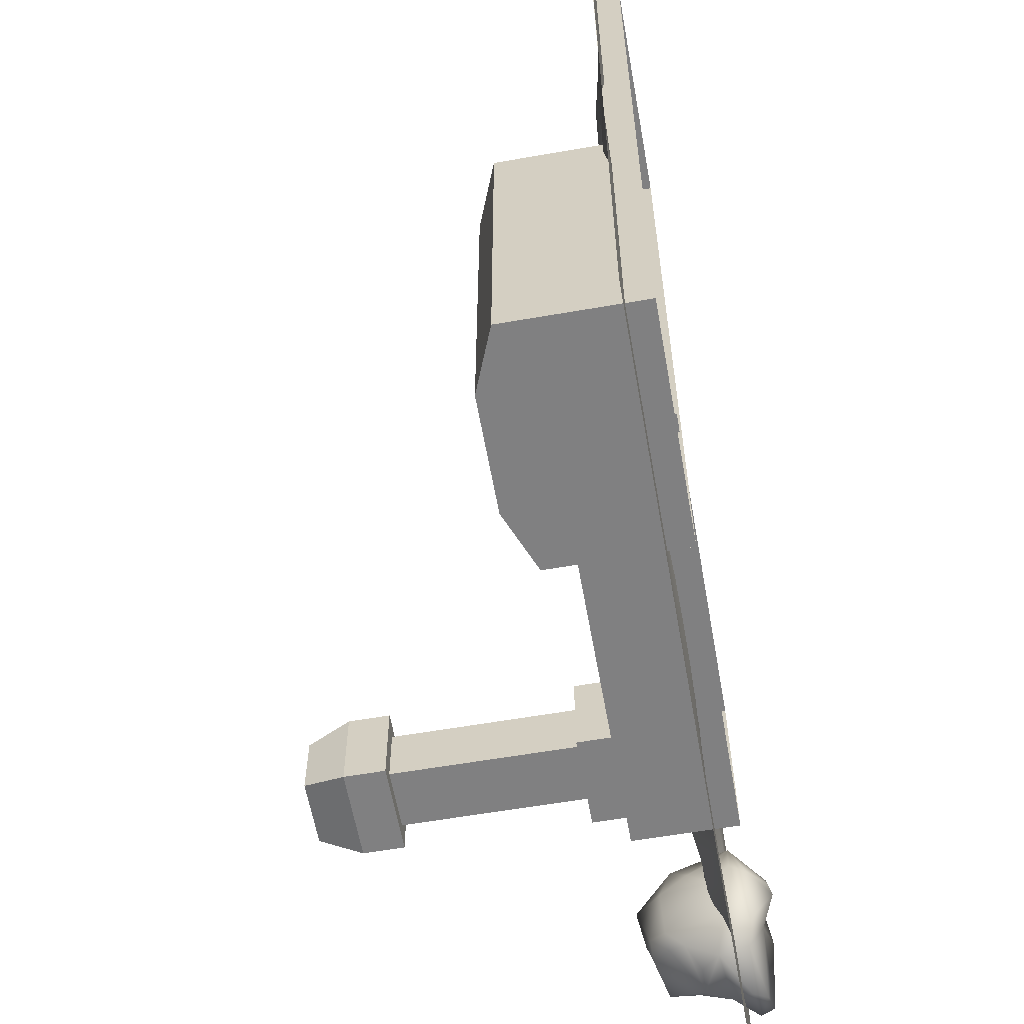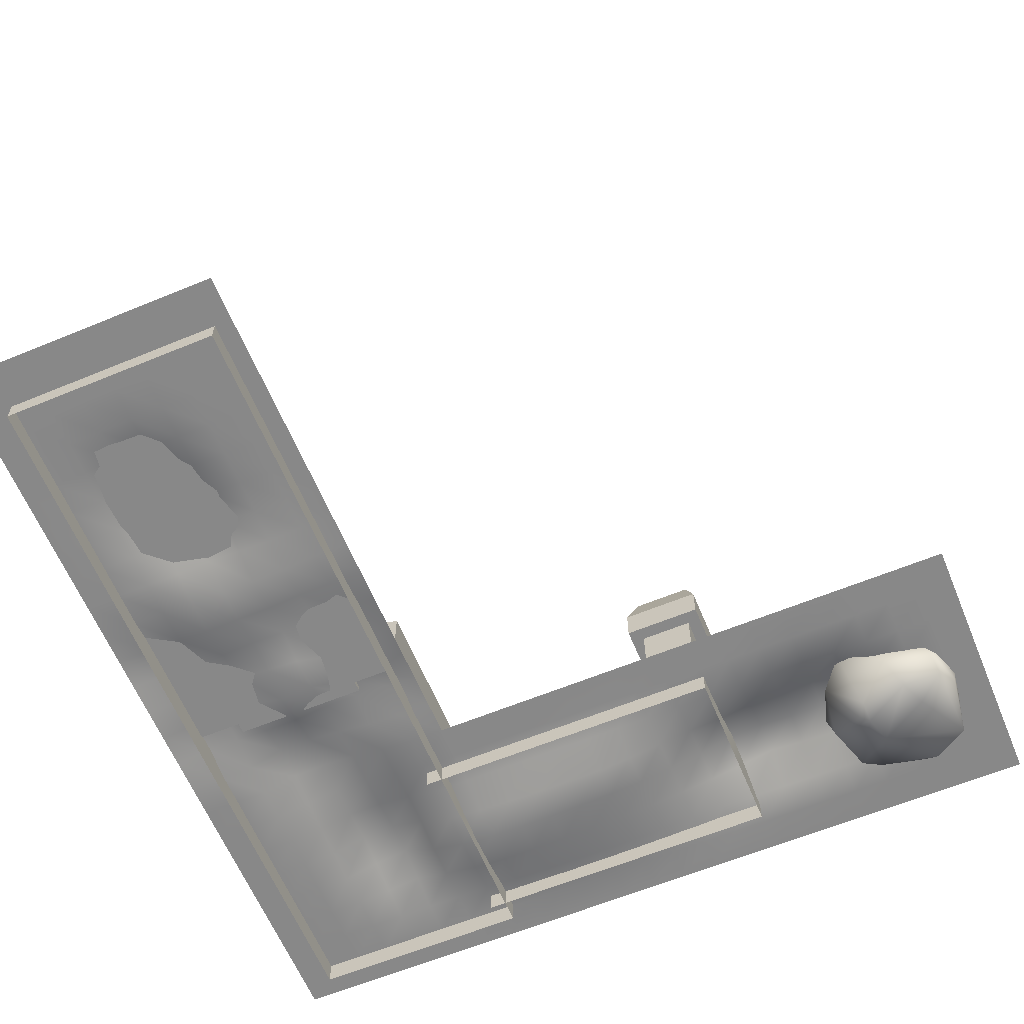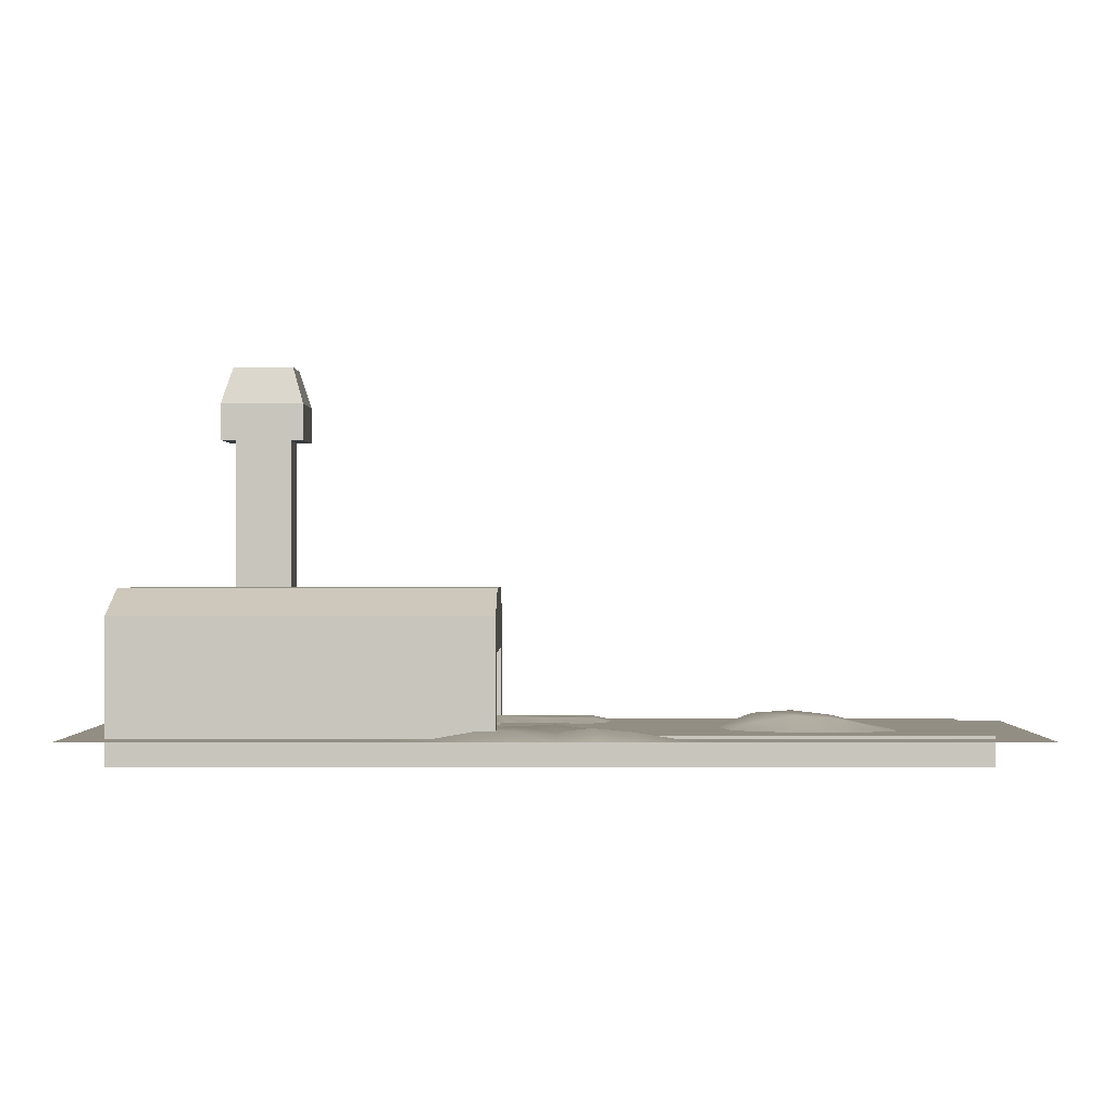
<metadata>
{"format":"obj","ext":"obj","renderer":"f3d","projection":"perspective","resolution":1024,"background":"white","views":[{"elev":-60.2,"azim":-79.9,"up":"+Z"},{"elev":-62.8,"azim":22.6,"up":"+Y"},{"elev":-0.1,"azim":-89.9,"up":"+Y"}]}
</metadata>
<code>
o bigcorner_2_Cube.006
v 1185 25.31 -1088
v 1070 84.23 -932.5
v 1044 -72.62 -1022
v 1023 114.4 -1109
v 1162 125.7 -1111
v 1057 113.2 -1115
v 1173 111.6 -1082
v 1115 159.1 -979.1
v 1150 19.51 -1152
v 1001 68.11 -992.6
v 1045 29.65 -1158
v 1123 142.7 -1066
v 1139 -41.03 -1171
v 1075 166 -987
v 1058 -49.22 -1089
v 1127 -54.14 -981.5
v 1023 25.29 -924.1
v 1071 60.9 -1159
v 1114 -15.94 -1186
v 1001 16.68 -1111
v 1080 142.8 -1109
v 1197 -21.24 -961.1
v 1020 118.3 -1012
v 1197 -44.78 -989.5
v 1148 97.09 -979.2
v 1030 -22.95 -1162
v 1213 42.24 -991.8
v 1174 129 -1007
v 1011 22.06 -951.8
v 959.1 -6.891 -1034
v 980.2 -7.356 -965.7
v 1035 84.05 -1134
v 1201 -22.73 -1144
v 1182 8.449 -947.9
v 1130 20.32 -938.7
v 1148 -61.44 -1026
v 996.2 -29.72 -1138
v 1043 -63.87 -982.1
v 1054 142.9 -1087
v 1028 98.03 -947
v 1048 98.52 -938.2
v 1192 69.72 -1012
v 1121 62.32 -1157
v 1151 73.37 -1129
v 1139 158.6 -999.9
v 1027 -66.43 -1012
v 1203 -47.39 -1128
v 1106 -23.3 -938.8
v 1158 57.4 -966.1
v 1220 -30.49 -1022
v 1227 25.69 -1035
v 975.1 27.01 -1053
v 969.3 -36.67 -1047
v -256 0 256
v -192 0 256
v -128 0 256
v -64 0 256
v 0 0 256
v 64 0 256
v 128 0 256
v 192 0 256
v 256 0 256
v -256 0 192
v -192 0 192
v -128 0 192
v -64 0 192
v 0 0 192
v 64 0 192
v 128 0 192
v 192 0 192
v 256 0 192
v -256 0 128
v -192 0 128
v -128 0 128
v -64 0 128
v 0 0 128
v 64 0 128
v 128 0 128
v 192 0 128
v 256 0 128
v -256 0 64
v -192 0 64
v -128 0.006731 64
v -64 0.6206 64
v 0 0.4544 64
v 64 0 64
v 128 0 64
v 192 0 64
v 256 0 64
v -256 0 0
v -192 0 0
v -128 1.353 0
v -64 10.73 0
v 0 10.19 0
v 64 0.6787 0
v 128 0 0
v 192 0 0
v 256 0 0
v -256 0 -64
v -192 0 -64
v -128 3.562 -64
v -64 24.35 -64
v 0 25.82 -64
v 64 3.638 -64
v 128 0 -64
v 192 0 -64
v 256 0 -64
v -256 0 -128
v -192 0 -128
v -128 2.247 -128
v -64 28.35 -128
v 0 33.62 -128
v 64 7.494 -128
v 128 0 -128
v 192 0 -128
v 256 0 -128
v -256 0 -192
v -192 0 -192
v -128 0.5285 -192
v -64 18.63 -192
v 0 29.19 -192
v 64 10.46 -192
v 128 -0.5776 -192
v 192 0 -192
v 256 0 -192
v -256 0 -256
v -64 -1.54 -256
v 0 3.184 -256
v 128 -5.601 -256
v 192 -0.002257 -256
v 256 0 -256
v -192 0 -256
v -128 -1.733 -256
v 64 0.1583 -256
v -256 0 -320
v -192 0 -320
v -128 -2.37 -320
v -64 -11.87 -320
v 0 -11.31 -320
v 64 -12.39 -320
v 128 -8.461 -320
v 192 -0.01647 -320
v 256 0 -320
v -256 0 -384
v -192 11.2 -391.9
v -128 5.249 -391.9
v -64 -12.89 -384
v 0 -9.899 -384
v 64 -10.54 -384
v 128 -3.272 -384
v 192 0 -384
v 256 0 -384
v -256 0 -448
v -192 17.43 -455.9
v -128 10.61 -455.9
v -64 -2.369 -448
v 0 3.201 -448
v 64 1.559 -448
v 128 11.73 -448
v 192 12.07 -448
v 256 0 -448
v -256 0 -512
v -192 6.236 -512
v -128 6.856 -512
v -64 14.65 -512
v 0 -0.7602 -512
v 64 -8.128 -512
v 128 13.18 -539.5
v 192 12.07 -539.5
v 256 0 -512
v -256 0 -576
v -192 11.23 -576
v -128 11.66 -576
v -64 11.14 -576
v 0 -12.44 -576
v 64 -3.874 -576
v 128 15.54 -603.5
v 192 13.42 -603.5
v 256 0 -576
v -256 0 -640
v -192 11.23 -640
v -128 12.11 -640
v -64 6.377 -640
v 0 6.041 -640
v 64 17.65 -640
v 128 18.4 -640
v 192 13.42 -640
v 256 0 -640
v -256 0 -704
v -192 0 -704
v -128 2.254 -704
v -64 26.75 -704
v 0 26 -704
v 64 18.74 -704
v 128 6.89 -704
v 192 0.000147 -704
v 256 0 -704
v -192 0 -768
v -128 0.8875 -768
v 0 25.83 -768
v 128 6.756 -768
v -256 0 -1280
v -256 0 -1216
v -256 0 -1152
v -256 0 -1088
v -256 0 -1024
v -256 0 -960
v -256 0 -896
v -256 0 -832
v -256 0 -768
v -192 0 -1280
v -192 0 -1216
v -192 0 -1152
v -192 0 -1088
v -192 0 -1024
v -192 0 -960
v -192 0 -896
v -192 0 -832
v -128 0 -1280
v -128 0 -1216
v -128 0 -1152
v -128 0 -1088
v -128 0 -1024
v -128 0.007009 -960
v -128 0.01631 -896
v -128 0.02748 -832
v -64 0 -1280
v -64 0 -1216
v -64 0 -1152
v -64 0.4925 -1088
v -64 2.576 -1024
v -64 5.094 -960
v -64 8.841 -896
v -64 14.12 -832
v -64 22.37 -768
v 1.5e-05 0 -1280
v 1.5e-05 0 -1216
v 0 0.1725 -1152
v 0 8.97 -1088
v 0 19.9 -1024
v 0 29.22 -960
v 0 24.5 -896
v 0 23.23 -832
v 64 0 -1280
v 64 0 -1216
v 64 1.043 -1152
v 64 17.41 -1088
v 64 29.92 -1024
v 64 33.32 -960
v 64 24.54 -896
v 64 19.9 -832
v 64 20.11 -768
v 128 0 -1280
v 128 0 -1216
v 128 0.4901 -1152
v 128 1.809 -1088
v 128 3.095 -1024
v 128 13.43 -960
v 128 15.49 -896
v 128 9.706 -832
v 192 0 -1280
v 192 0 -1216
v 192 -0.9545 -1152
v 192 -12.62 -1088
v 192 -15.35 -1024
v 192 -11.47 -960
v 192 0.4586 -896
v 192 0 -832
v 192 0.000729 -768
v 256 0 -1280
v 256 -17.54 -1088
v 256 -22.1 -1024
v 256 0.000801 -896
v 256 0 -832
v 256 0 -768
v 256 0 -1216
v 256 -3.891 -1152
v 256 -17.54 -960
v 320 0 -1280
v 320 0 -1216
v 320 -6.059 -1152
v 320 -17.73 -1088
v 320 -23.35 -1024
v 320 -21.92 -960
v 320 -0.1227 -896
v 320 0 -832
v 320 0 -768
v 384 0 -1280
v 384 -0.000201 -1216
v 384 -6.84 -1152
v 384 -16.34 -1088
v 384 -22.38 -1024
v 384 -23.62 -960
v 384 -0.199 -896
v 384 0 -832
v 384 0 -768
v 448 0 -1280
v 448 -0.003315 -1216
v 448 -6.747 -1152
v 448 -14.55 -1088
v 448 -20.8 -1024
v 448 -24.12 -960
v 448 -0.4607 -896
v 448 0 -832
v 448 0 -768
v 512 0 -1280
v 512 -0.00915 -1216
v 512 -5.434 -1152
v 512 -11.4 -1088
v 512 -17.56 -1024
v 512 -23.69 -960
v 512 -1.048 -896
v 512 0 -832
v 512 0 -768
v 576 0 -1280
v 576 -0.005915 -1216
v 576 -2.951 -1152
v 576 -5.735 -1088
v 576 -10.19 -1024
v 576 -16.54 -960
v 576 -1.345 -896
v 576 0 -832
v 576 0 -768
v 640 0 -1280
v 640 0.000255 -1216
v 640 0.3911 -1152
v 640 2.396 -1088
v 640 1.204 -1024
v 640 -3.85 -960
v 640 -0.3121 -896
v 640 0 -832
v 640 0 -768
v 704 0 -1280
v 704 0.001187 -1216
v 704 3.671 -1152
v 704 13.36 -1088
v 704 16.05 -1024
v 704 7.082 -960
v 704 0.001738 -896
v 704 0 -832
v 704 0 -768
v 768 0 -1280
v 768 0 -1216
v 768 3.82 -1152
v 768 36.82 -1024
v 768 11.37 -960
v 768 0 -896
v 768 27.6 -1088
v 768 0 -832
v 768 0 -768
v 832 0 -1280
v 832 0 -1216
v 832 2.193 -1152
v 832 42.48 -1088
v 832 42.95 -1024
v 832 24.43 -960
v 832 0.5086 -896
v 832 0 -832
v 832 0 -768
v 896 0 -1280
v 896 0 -1216
v 896 1.617 -1152
v 896 35.09 -1088
v 896 37.56 -1024
v 896 27.13 -960
v 896 3.086 -896
v 896 0 -832
v 896 0 -768
v 960 0 -1280
v 960 0 -1216
v 960 1.086 -1152
v 960 31.83 -1088
v 960 37 -1024
v 960 31.52 -960
v 960 4.54 -896
v 960 0 -832
v 960 0 -768
v 1024 0 -1280
v 1024 0 -1216
v 1024 0.4578 -1152
v 1024 23.72 -1088
v 1024 36.95 -1024
v 1024 28.55 -960
v 1024 1.373 -896
v 1024 0 -832
v 1024 0 -768
v 1088 0 -1280
v 1088 0 -1216
v 1088 0.08464 -1152
v 1088 7.691 -1088
v 1088 16.88 -1024
v 1088 6.632 -960
v 1088 0.032 -896
v 1088 0 -832
v 1088 0 -768
v 1152 0 -1280
v 1152 0 -1216
v 1152 0 -1152
v 1152 0.1572 -1088
v 1152 0.8264 -1024
v 1152 0.1295 -960
v 1152 0 -896
v 1152 0 -832
v 1152 0 -768
v 1216 0 -1280
v 1216 0 -1216
v 1216 0 -1152
v 1216 0 -1088
v 1216 0 -1024
v 1216 0 -960
v 1216 0 -896
v 1216 0 -832
v 1216 0 -768
v 1280 0 -1280
v 1280 0 -1216
v 1280 0 -1152
v 1280 0 -1088
v 1280 0 -1024
v 1280 0 -960
v 1280 0 -896
v 1280 0 -832
v 1280 0 -768
v -187.2 -43.54 170.9
v -187.2 5.726 170.9
v -187.2 -43.54 -605.2
v -187.2 5.726 -605.2
v 222.5 -43.54 170.9
v 222.5 5.726 170.9
v 222.5 -43.54 -605.2
v 222.5 5.726 -605.2
v -187.2 5.726 -1213
v -187.2 -43.54 -1213
v 222.5 -43.54 -1213
v 222.5 5.726 -1213
v -187.2 190.1 -605.2
v 222.5 190.1 -605.2
v -187.2 190.1 -1213
v 222.5 190.1 -1213
v 189.6 -40.36 -849.7
v 189.6 137 -849.7
v 189.6 -40.36 -1174
v 189.6 137 -1174
v 772.6 -40.36 -849.7
v 772.6 137 -849.7
v 772.6 -40.36 -1174
v 772.6 137 -1174
v 222.5 131 -605.2
v -187.2 131 -605.2
v 222.5 131 -1213
v -187.2 131 -1213
v -107.4 5.726 -605.2
v 142.7 5.726 -605.2
v -107.4 -43.54 170.9
v 142.7 -43.54 170.9
v 142.7 5.726 170.9
v -107.4 5.726 170.9
v 142.7 -43.54 -1213
v -107.4 -43.54 -1213
v -107.4 5.726 -1213
v 142.7 5.726 -1213
v -81.27 233.1 -605.2
v 116.6 233.1 -605.2
v -81.27 233.1 -1213
v 116.6 233.1 -1213
v -107.4 131 -1213
v 142.7 131 -1213
v 142.7 131 -605.2
v -107.4 131 -605.2
v -107.4 5.726 -625.2
v 142.7 5.726 -625.2
v 142.7 131 -625.2
v -107.4 131 -625.2
v 586.9 131 -985.5
v 586.9 195 -985.5
v 586.9 131 -1145
v 586.9 195 -1145
v 746.8 131 -985.5
v 746.8 195 -985.5
v 746.8 131 -1145
v 746.8 195 -1145
v 614.9 195 -1014
v 614.9 195 -1117
v 718.8 195 -1117
v 718.8 195 -1014
v 614.9 503.9 -1014
v 614.9 503.9 -1117
v 718.8 503.9 -1117
v 718.8 503.9 -1014
v 589.2 503.9 -987.8
v 589.2 503.9 -1143
v 744.5 503.9 -1143
v 744.5 503.9 -987.8
v 589.2 572.3 -987.8
v 589.2 572.3 -1143
v 744.5 572.3 -1143
v 744.5 572.3 -987.8
v 610.5 642.4 -1009
v 610.5 642.4 -1122
v 723.1 642.4 -1122
v 723.1 642.4 -1009
f 54 55 64 63
f 55 56 65 64
f 56 57 66 65
f 57 58 67 66
f 58 59 68 67
f 59 60 69 68
f 60 61 70 69
f 61 62 71 70
f 63 64 73 72
f 64 65 74 73
f 65 66 75 74
f 66 67 76 75
f 67 68 77 76
f 68 69 78 77
f 69 70 79 78
f 70 71 80 79
f 72 73 82 81
f 73 74 83 82
f 74 75 84 83
f 75 76 85 84
f 76 77 86 85
f 77 78 87 86
f 78 79 88 87
f 79 80 89 88
f 81 82 91 90
f 82 83 92 91
f 83 84 93 92
f 84 85 94 93
f 85 86 95 94
f 86 87 96 95
f 87 88 97 96
f 88 89 98 97
f 90 91 100 99
f 91 92 101 100
f 92 93 102 101
f 93 94 103 102
f 94 95 104 103
f 95 96 105 104
f 96 97 106 105
f 97 98 107 106
f 99 100 109 108
f 100 101 110 109
f 101 102 111 110
f 102 103 112 111
f 103 104 113 112
f 104 105 114 113
f 105 106 115 114
f 106 107 116 115
f 108 109 118 117
f 109 110 119 118
f 110 111 120 119
f 111 112 121 120
f 112 113 122 121
f 113 114 123 122
f 114 115 124 123
f 115 116 125 124
f 117 118 132 126
f 118 119 133 132
f 119 120 127 133
f 120 121 128 127
f 121 122 134 128
f 122 123 129 134
f 123 124 130 129
f 124 125 131 130
f 126 132 136 135
f 132 133 137 136
f 133 127 138 137
f 127 128 139 138
f 128 134 140 139
f 134 129 141 140
f 129 130 142 141
f 130 131 143 142
f 135 136 145 144
f 136 137 146 145
f 137 138 147 146
f 138 139 148 147
f 139 140 149 148
f 140 141 150 149
f 141 142 151 150
f 142 143 152 151
f 144 145 154 153
f 145 146 155 154
f 146 147 156 155
f 147 148 157 156
f 148 149 158 157
f 149 150 159 158
f 150 151 160 159
f 151 152 161 160
f 153 154 163 162
f 154 155 164 163
f 155 156 165 164
f 156 157 166 165
f 157 158 167 166
f 158 159 168 167
f 159 160 169 168
f 160 161 170 169
f 162 163 172 171
f 163 164 173 172
f 164 165 174 173
f 165 166 175 174
f 166 167 176 175
f 167 168 177 176
f 168 169 178 177
f 169 170 179 178
f 171 172 181 180
f 172 173 182 181
f 173 174 183 182
f 174 175 184 183
f 175 176 185 184
f 176 177 186 185
f 177 178 187 186
f 178 179 188 187
f 180 181 190 189
f 181 182 191 190
f 182 183 192 191
f 183 184 193 192
f 184 185 194 193
f 185 186 195 194
f 186 187 196 195
f 187 188 197 196
f 189 190 198 210
f 190 191 199 198
f 191 192 235 199
f 192 193 200 235
f 193 194 252 200
f 194 195 201 252
f 195 196 269 201
f 196 197 275 269
f 202 203 212 211
f 203 204 213 212
f 204 205 214 213
f 205 206 215 214
f 206 207 216 215
f 207 208 217 216
f 208 209 218 217
f 209 210 198 218
f 211 212 220 219
f 212 213 221 220
f 213 214 222 221
f 214 215 223 222
f 215 216 224 223
f 216 217 225 224
f 217 218 226 225
f 218 198 199 226
f 219 220 228 227
f 220 221 229 228
f 221 222 230 229
f 222 223 231 230
f 223 224 232 231
f 224 225 233 232
f 225 226 234 233
f 226 199 235 234
f 227 228 237 236
f 228 229 238 237
f 229 230 239 238
f 230 231 240 239
f 231 232 241 240
f 232 233 242 241
f 233 234 243 242
f 234 235 200 243
f 236 237 245 244
f 237 238 246 245
f 238 239 247 246
f 239 240 248 247
f 240 241 249 248
f 241 242 250 249
f 242 243 251 250
f 243 200 252 251
f 244 245 254 253
f 245 246 255 254
f 246 247 256 255
f 247 248 257 256
f 248 249 258 257
f 249 250 259 258
f 250 251 260 259
f 251 252 201 260
f 253 254 262 261
f 254 255 263 262
f 255 256 264 263
f 256 257 265 264
f 257 258 266 265
f 258 259 267 266
f 259 260 268 267
f 260 201 269 268
f 261 262 276 270
f 262 263 277 276
f 263 264 271 277
f 264 265 272 271
f 265 266 278 272
f 266 267 273 278
f 267 268 274 273
f 268 269 275 274
f 270 276 280 279
f 276 277 281 280
f 277 271 282 281
f 271 272 283 282
f 272 278 284 283
f 278 273 285 284
f 273 274 286 285
f 274 275 287 286
f 279 280 289 288
f 280 281 290 289
f 281 282 291 290
f 282 283 292 291
f 283 284 293 292
f 284 285 294 293
f 285 286 295 294
f 286 287 296 295
f 288 289 298 297
f 289 290 299 298
f 290 291 300 299
f 291 292 301 300
f 292 293 302 301
f 293 294 303 302
f 294 295 304 303
f 295 296 305 304
f 297 298 307 306
f 298 299 308 307
f 299 300 309 308
f 300 301 310 309
f 301 302 311 310
f 302 303 312 311
f 303 304 313 312
f 304 305 314 313
f 306 307 316 315
f 307 308 317 316
f 308 309 318 317
f 309 310 319 318
f 310 311 320 319
f 311 312 321 320
f 312 313 322 321
f 313 314 323 322
f 315 316 325 324
f 316 317 326 325
f 317 318 327 326
f 318 319 328 327
f 319 320 329 328
f 320 321 330 329
f 321 322 331 330
f 322 323 332 331
f 324 325 334 333
f 325 326 335 334
f 326 327 336 335
f 327 328 337 336
f 328 329 338 337
f 329 330 339 338
f 330 331 340 339
f 331 332 341 340
f 333 334 343 342
f 334 335 344 343
f 335 336 348 344
f 336 337 345 348
f 337 338 346 345
f 338 339 347 346
f 339 340 349 347
f 340 341 350 349
f 342 343 352 351
f 343 344 353 352
f 344 348 354 353
f 348 345 355 354
f 345 346 356 355
f 346 347 357 356
f 347 349 358 357
f 349 350 359 358
f 351 352 361 360
f 352 353 362 361
f 353 354 363 362
f 354 355 364 363
f 355 356 365 364
f 356 357 366 365
f 357 358 367 366
f 358 359 368 367
f 360 361 370 369
f 361 362 371 370
f 362 363 372 371
f 363 364 373 372
f 364 365 374 373
f 365 366 375 374
f 366 367 376 375
f 367 368 377 376
f 369 370 379 378
f 370 371 380 379
f 371 372 381 380
f 372 373 382 381
f 373 374 383 382
f 374 375 384 383
f 375 376 385 384
f 376 377 386 385
f 378 379 388 387
f 379 380 389 388
f 380 381 390 389
f 381 382 391 390
f 382 383 392 391
f 383 384 393 392
f 384 385 394 393
f 385 386 395 394
f 387 388 397 396
f 388 389 398 397
f 389 390 399 398
f 390 391 400 399
f 391 392 401 400
f 392 393 402 401
f 393 394 403 402
f 394 395 404 403
f 396 397 406 405
f 397 398 407 406
f 398 399 408 407
f 399 400 409 408
f 400 401 410 409
f 401 402 411 410
f 402 403 412 411
f 403 404 413 412
f 405 406 415 414
f 406 407 416 415
f 407 408 417 416
f 408 409 418 417
f 409 410 419 418
f 410 411 420 419
f 411 412 421 420
f 412 413 422 421
f 423 424 426 425
f 467 447 436 462
f 429 430 428 427
f 453 456 424 423
f 451 426 424 456
f 457 460 434 433
f 425 426 431 432
f 430 429 433 434
f 447 449 438 436
f 465 450 437 463
f 450 448 435 437
f 441 442 446 445
f 445 446 444 443
f 443 444 440 439
f 446 442 440 444
f 431 426 448 450
f 459 431 450 465
f 430 434 449 447
f 452 430 447 467
f 426 451 468 448
f 451 452 470 469
f 434 460 466 449
f 460 459 465 466
f 449 466 464 438
f 466 465 463 464
f 432 431 459 458
f 458 459 460 457
f 430 452 455 428
f 452 451 456 455
f 427 428 455 454
f 454 455 456 453
f 448 468 461 435
f 468 467 462 461
f 452 467 471 470
f 467 468 472 471
f 468 451 469 472
f 481 484 488 485
f 483 482 486 487
f 484 483 487 488
f 482 481 485 486
f 492 491 495 496
f 490 489 493 494
f 489 492 496 493
f 491 490 494 495
f 16 48 38
f 32 6 43
f 19 9 33
f 1 7 51
f 35 17 48
f 46 38 31
f 40 41 14
f 24 22 16
f 23 4 52
f 4 20 52
f 6 21 43
f 43 44 9
f 42 28 25
f 51 42 27
f 28 42 51
f 25 49 42
f 41 40 17
f 21 14 45
f 45 8 28
f 28 8 25
f 21 12 5
f 12 45 7
f 6 4 39
f 21 39 14
f 3 38 46
f 3 46 53
f 13 15 26
f 19 13 26
f 2 17 35
f 48 17 38
f 34 48 22
f 25 2 49
f 27 22 50
f 1 51 33
f 5 7 44
f 4 32 20
f 30 37 53
f 31 30 53
f 10 29 17
f 52 20 30
f 9 1 33
f 9 44 1
f 12 21 45
f 23 40 14
f 8 2 25
f 36 47 24
f 27 49 34
f 7 45 28
f 7 28 51
f 51 50 47
f 47 33 51
f 34 35 48
f 49 35 34
f 2 41 17
f 5 44 43 21
f 3 16 38
f 45 14 8
f 36 24 16
f 2 8 14 41
f 42 49 27
f 17 40 10
f 16 22 48
f 14 39 23
f 15 3 37 26
f 5 12 7
f 6 39 21
f 16 3 15 36
f 37 3 53
f 43 9 11 18
f 38 17 31
f 17 29 31
f 49 2 35
f 51 27 50
f 24 47 50
f 24 50 22
f 1 44 7
f 33 47 13 19
f 52 30 31 29
f 19 11 9
f 20 32 11
f 37 11 26
f 37 20 11
f 26 11 19
f 32 4 6
f 18 32 43
f 30 20 37
f 46 31 53
f 10 40 23
f 10 23 52
f 15 13 47 36
f 29 10 52
f 32 18 11
f 27 34 22
f 39 4 23
f 462 436 438 464
f 435 461 463 437
f 461 462 464 463
f 469 470 471 472
f 473 474 476 475
f 475 476 480 479
f 479 480 478 477
f 477 478 474 473
f 478 480 483 484
f 476 474 481 482
f 474 478 484 481
f 480 476 482 483
f 487 486 490 491
f 488 487 491 492
f 486 485 489 490
f 485 488 492 489
f 493 496 500 497
f 499 498 497 500
f 495 494 498 499
f 496 495 499 500
f 494 493 497 498

</code>
